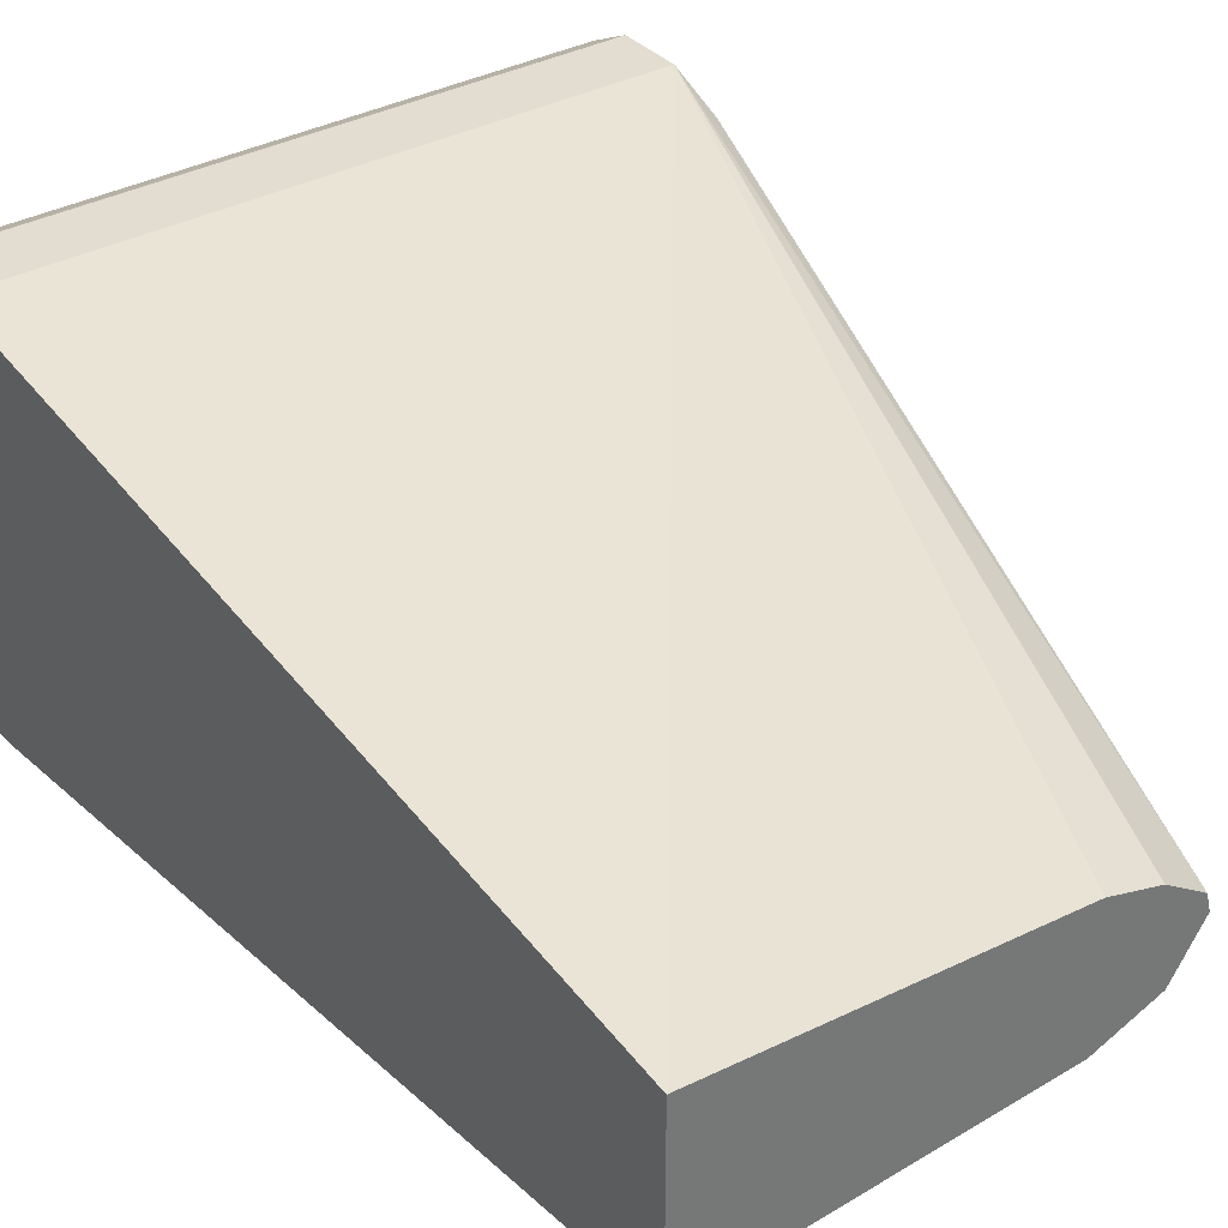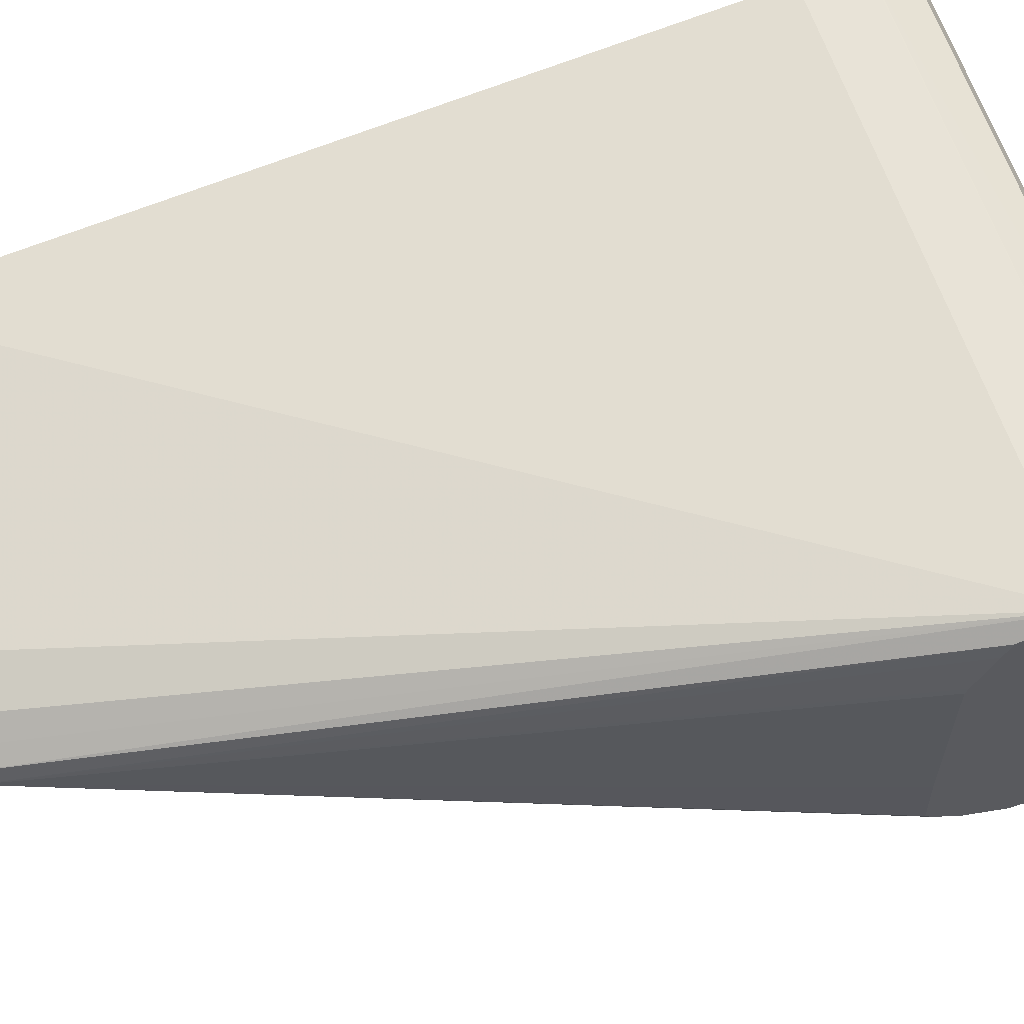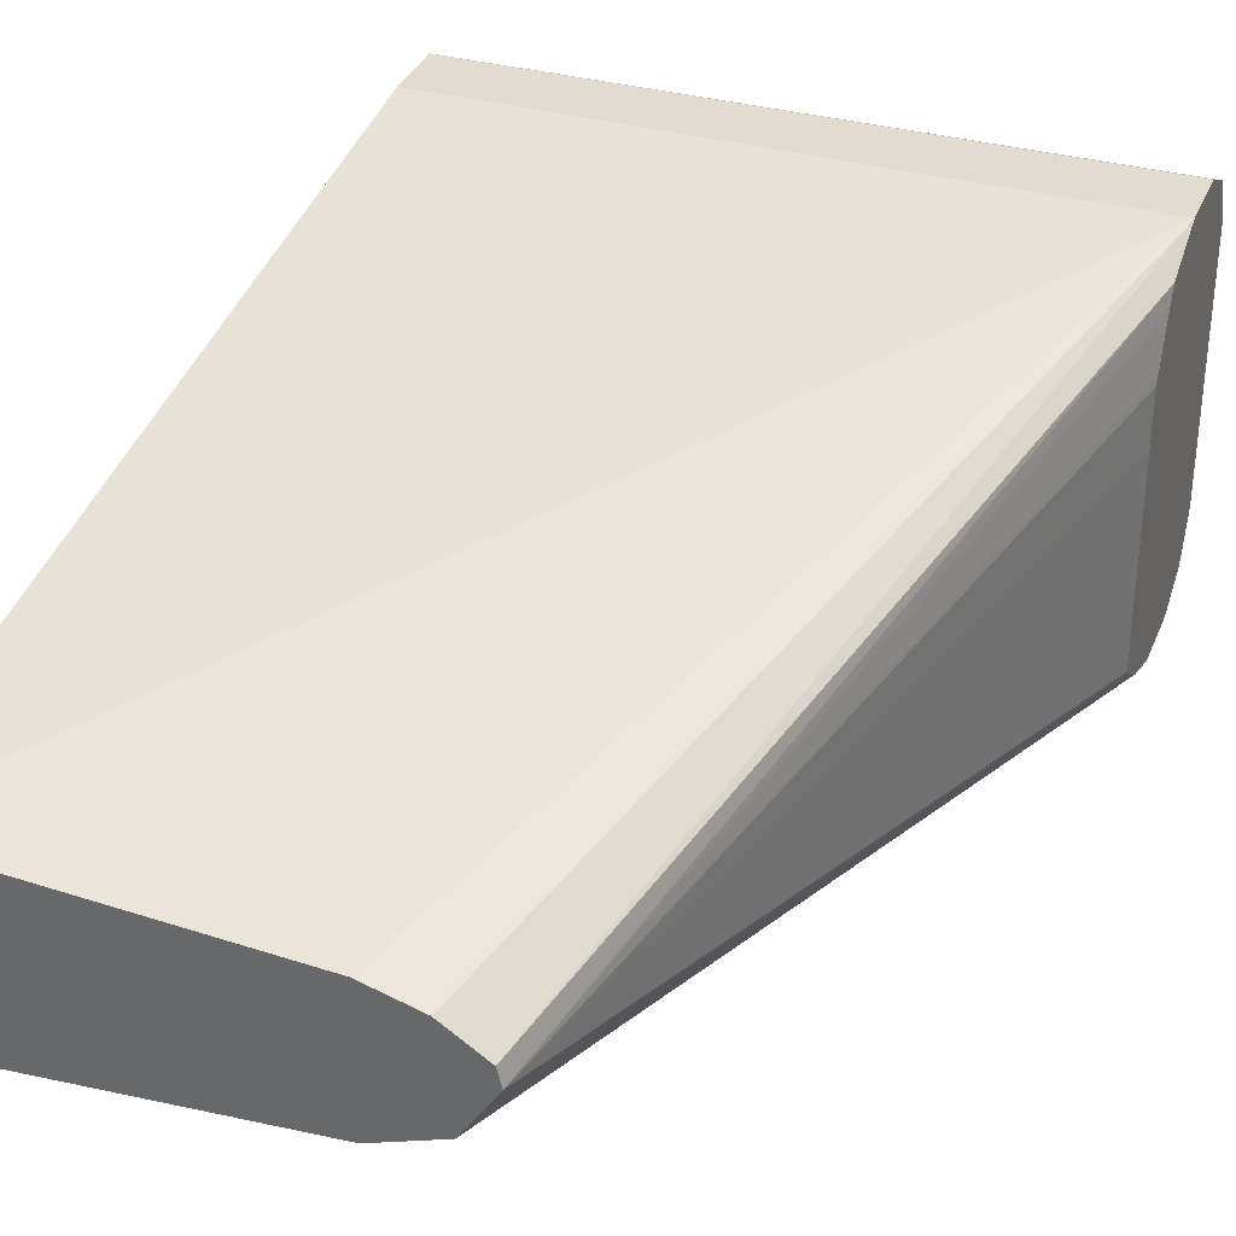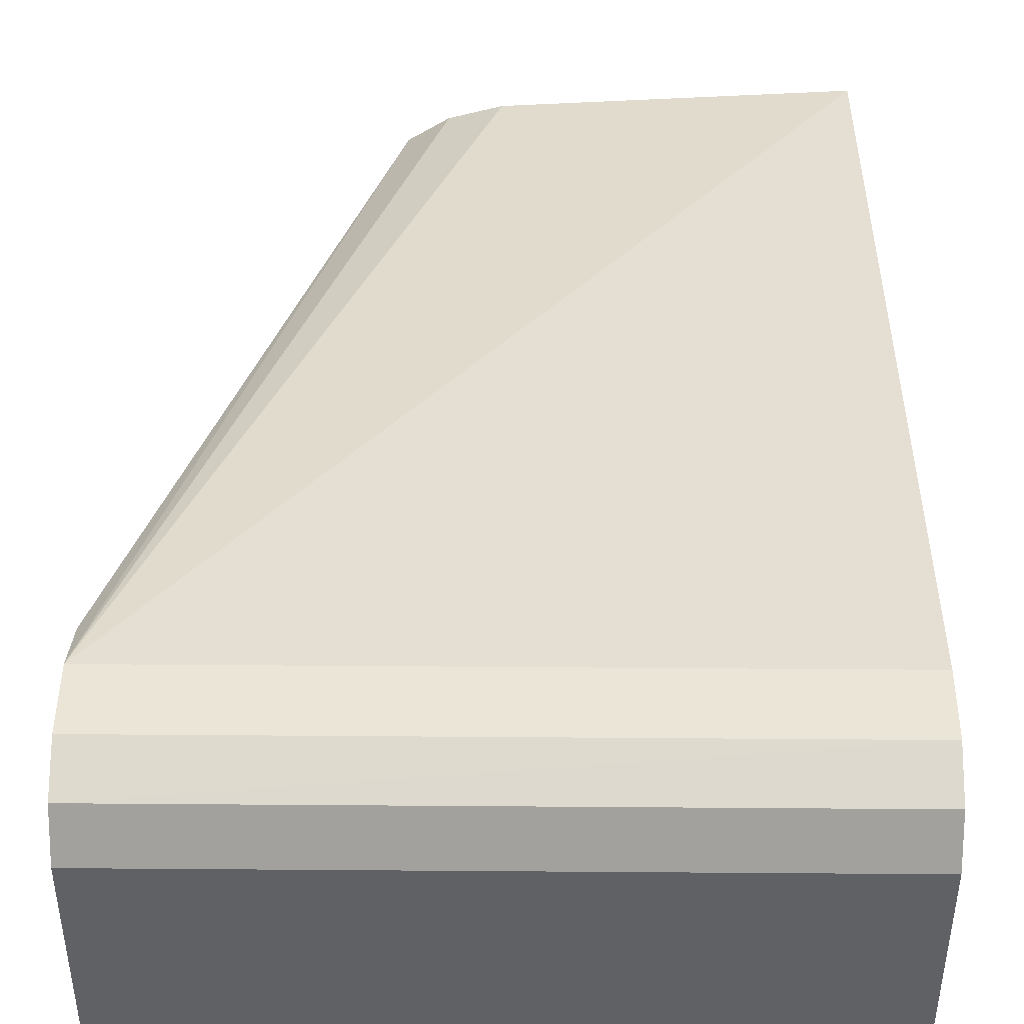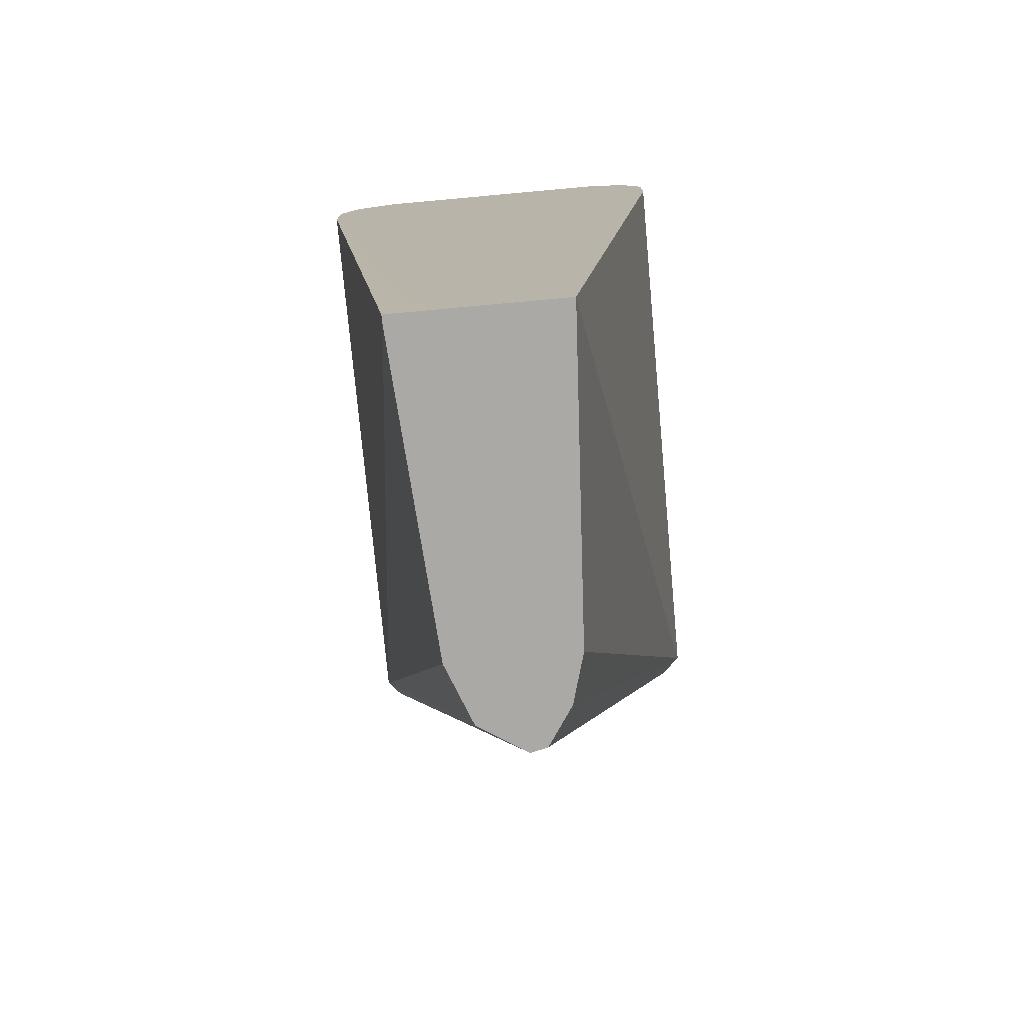
<metadata>
{"format":"obj","ext":"obj","renderer":"f3d","projection":"perspective","resolution":1024,"background":"white","views":[{"elev":35.3,"azim":144.3,"up":"+Y"},{"elev":61.7,"azim":-107.9,"up":"+Y"},{"elev":34.5,"azim":-159.8,"up":"+Y"},{"elev":44.5,"azim":0.5,"up":"+Y"},{"elev":-75.6,"azim":95.2,"up":"+Z"}]}
</metadata>
<code>
v 0.03632 -0.005403 -0.2324
v 0.03632 0.02352 -0.2324
v 0.03632 -0.01815 -0.2166
v 0.03629 -0.02404 -0.2324
v -0.05408 0.01803 -0.2324
v -0.1369 0.05409 -1.266e-05
v 0.03632 0.05422 0.0001187
v 0.03632 -0.05422 -1.266e-05
v 0.034 -0.02402 -0.2324
v -0.1369 -0.05409 -1.266e-05
v -0.0681 0.01401 -0.2324
v -0.1369 0.04763 -0.01559
v -0.1369 0.05409 0.01801
v -0.07417 0.009968 -0.2324
v -0.07892 0.006794 -0.2324
v 0.03632 0.05422 0.01775
v 0.03632 -0.05422 0.01762
v -0.05408 -0.01803 -0.2324
v -0.1369 -0.05409 0.01801
v -0.1369 -0.04901 -0.01297
v -0.07144 -0.01135 -0.2324
v -0.1369 0.04273 -0.01804
v -0.0801 0.002038 -0.2324
v -0.1369 0.04808 0.03005
v 0.03632 0.05414 0.01806
v 0.03632 -0.05418 0.01801
v -0.1369 -0.04808 0.03005
v -0.1369 -0.04342 -0.02135
v -0.1369 0.03072 -0.02337
v -0.1369 -0.04139 -0.02337
v -0.1369 -0.02347 -0.02392
v -0.1369 -0.00465 -0.02405
v -0.1369 0.0127 -0.02413
v -0.1369 0.02869 -0.02413
v 0.03632 0.04808 0.03005
v -0.1369 0.03606 0.03606
v 0.03632 -0.04826 0.02986
v 0.03632 -0.04808 0.03005
v -0.1369 -0.03606 0.03606
v 0.03632 0.03606 0.03606
v 0.03632 -0.03606 0.03606
f 10 20 21
f 10 21 18
f 12 15 23
f 6 39 36
f 9 10 18
f 13 24 25
f 12 23 22
f 8 19 10
f 6 36 24
f 6 15 12
f 6 14 15
f 6 11 14
f 6 16 7
f 6 24 13
f 13 25 16
f 8 17 19
f 17 26 19
f 27 41 39
f 20 28 23
f 6 27 39
f 36 41 40
f 36 39 41
f 27 38 41
f 27 37 38
f 26 37 27
f 24 40 35
f 24 36 40
f 24 35 25
f 23 34 29
f 23 33 34
f 23 32 33
f 23 31 32
f 23 30 31
f 23 28 30
f 22 23 29
f 20 23 21
f 19 26 27
f 6 19 27
f 6 13 16
f 6 20 10
f 1 18 21
f 1 9 18
f 1 4 9
f 1 3 4
f 1 8 3
f 1 17 8
f 1 37 26
f 1 21 23
f 1 38 37
f 1 40 41
f 1 35 40
f 1 25 35
f 1 16 25
f 1 7 16
f 1 2 7
f 6 10 19
f 1 41 38
f 1 23 15
f 1 26 17
f 1 14 11
f 1 15 14
f 6 30 28
f 6 31 30
f 6 32 31
f 6 33 32
f 6 34 33
f 6 22 29
f 6 12 22
f 6 29 34
f 6 28 20
f 4 10 9
f 4 8 10
f 3 8 4
f 2 6 7
f 2 5 6
f 1 5 2
f 1 11 5
f 5 11 6

</code>
